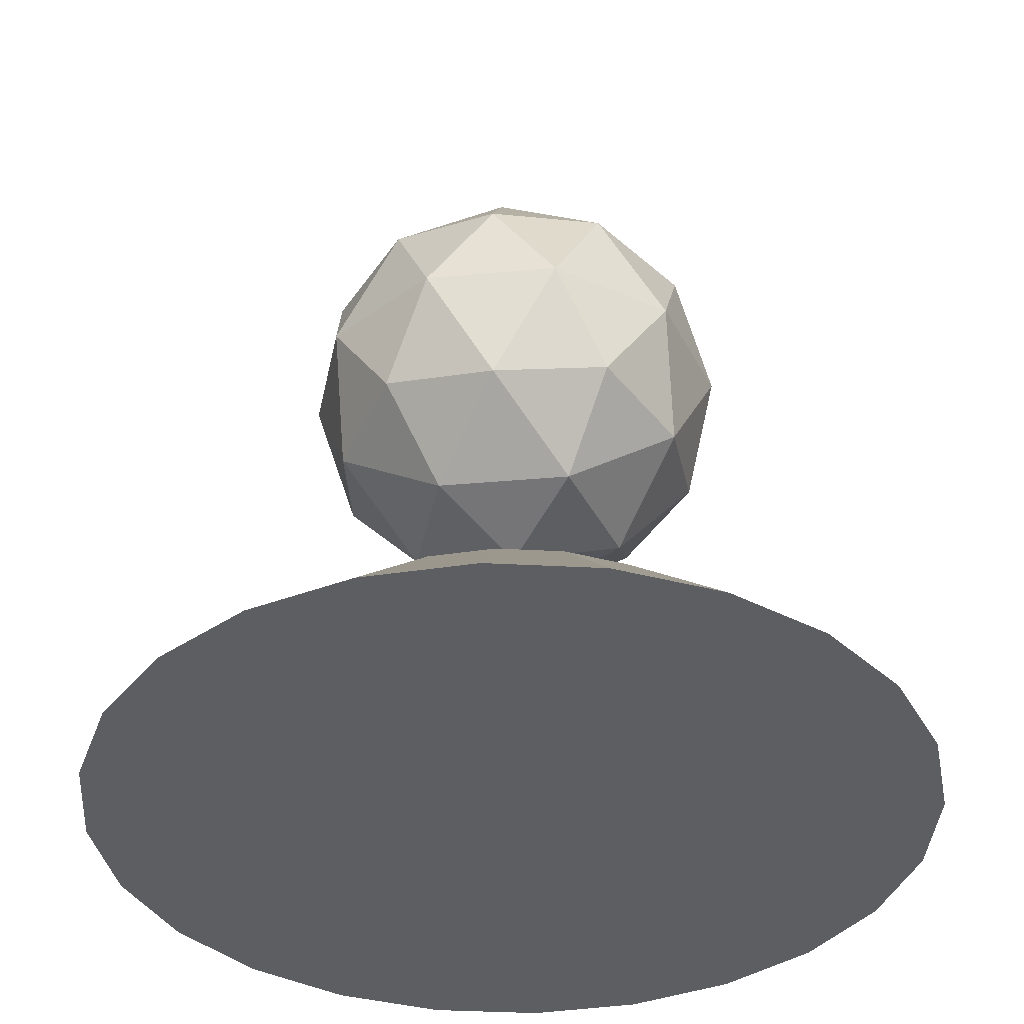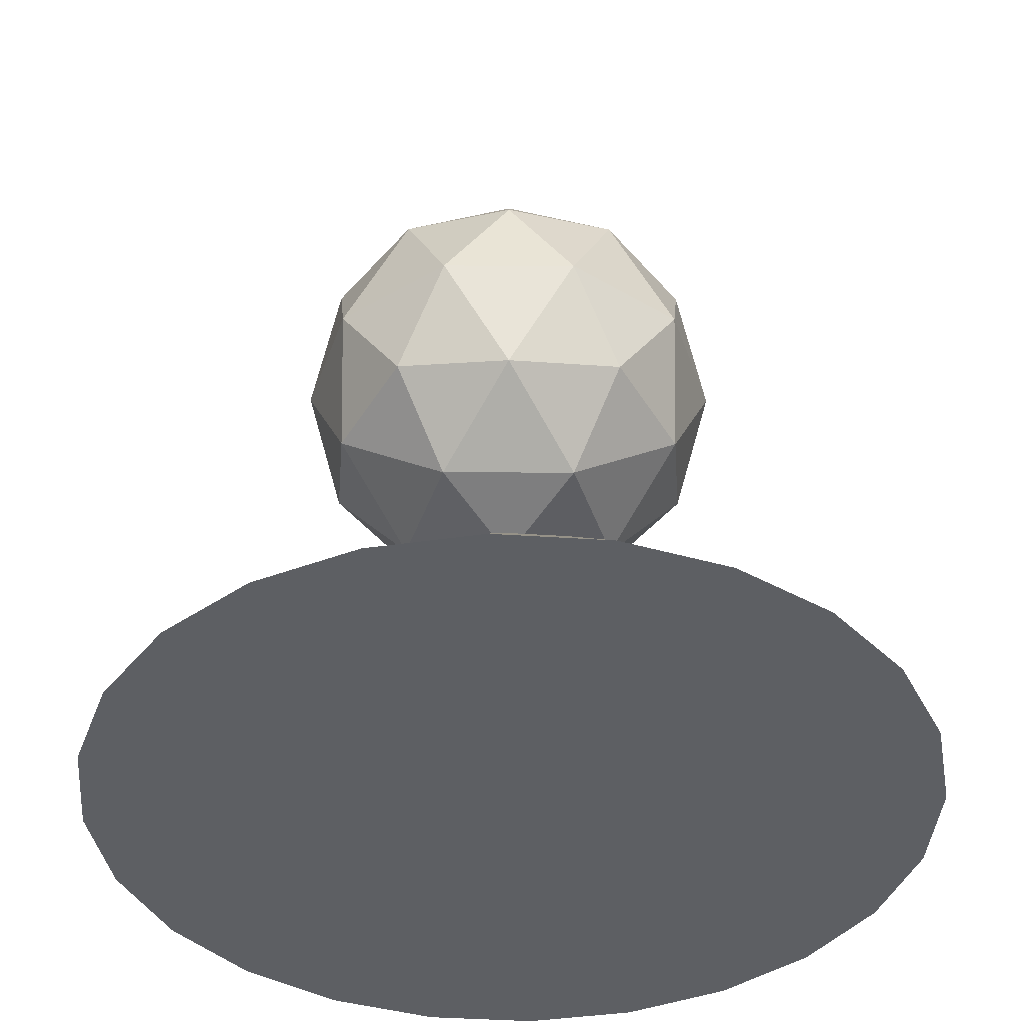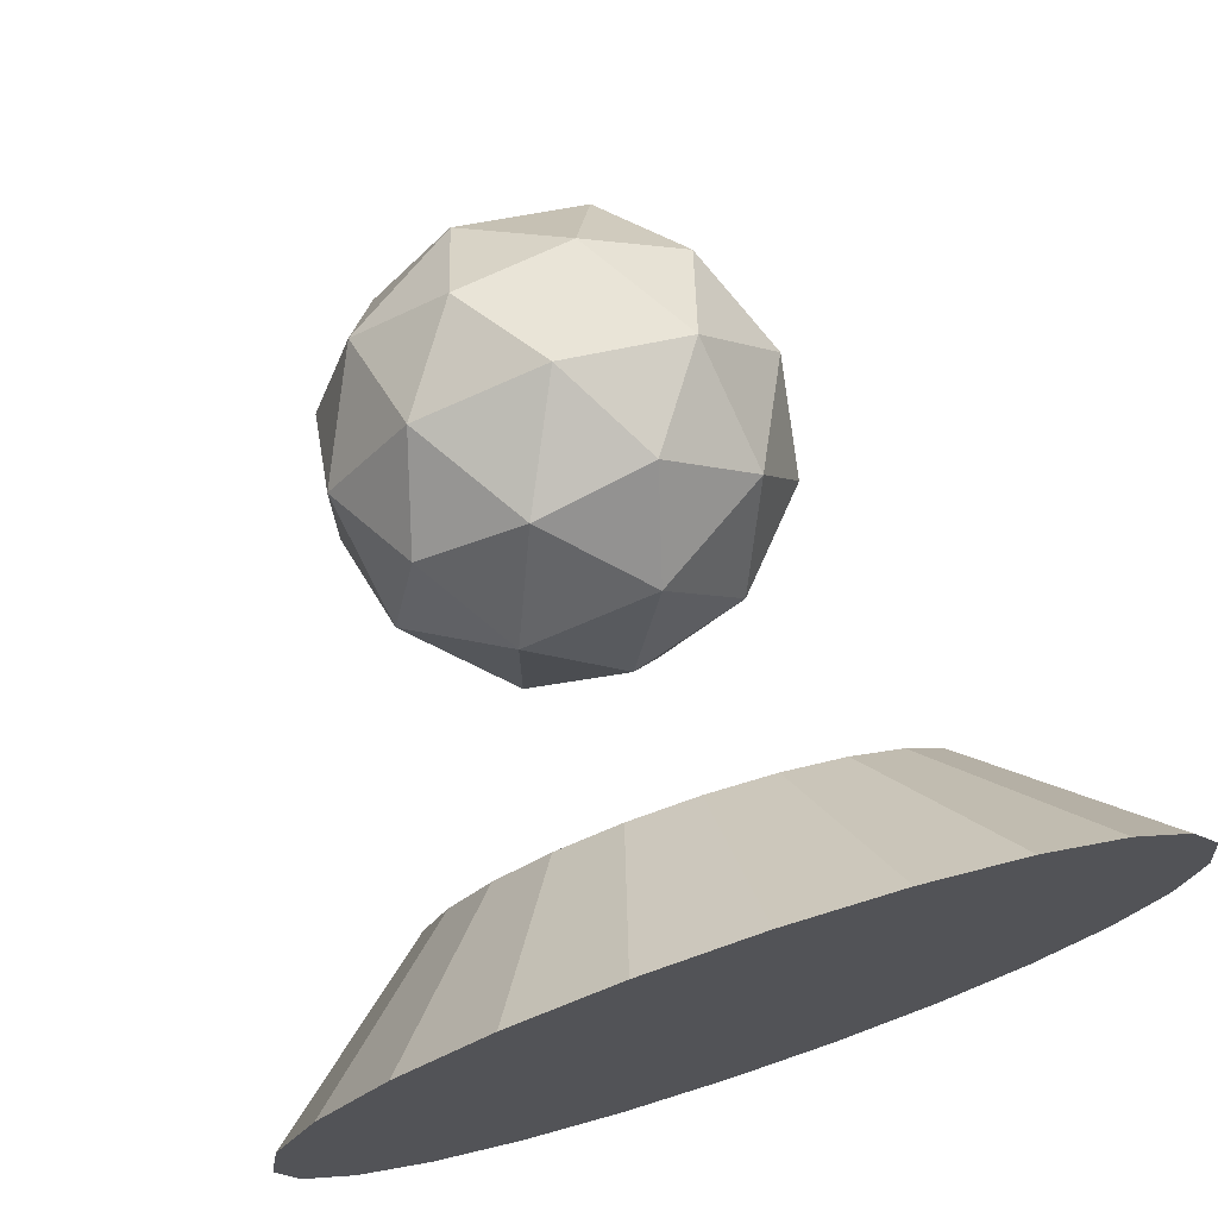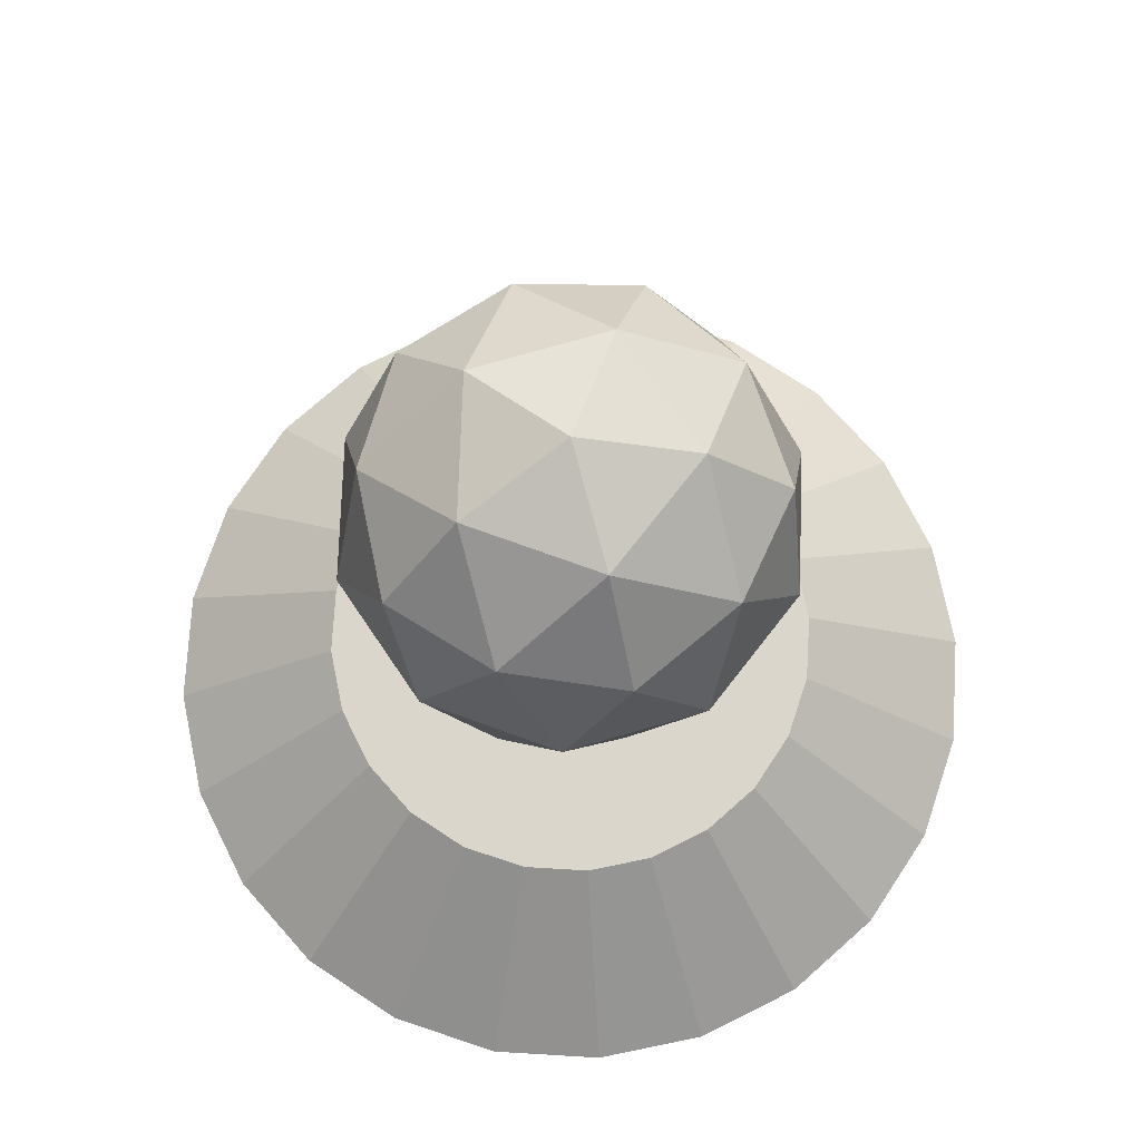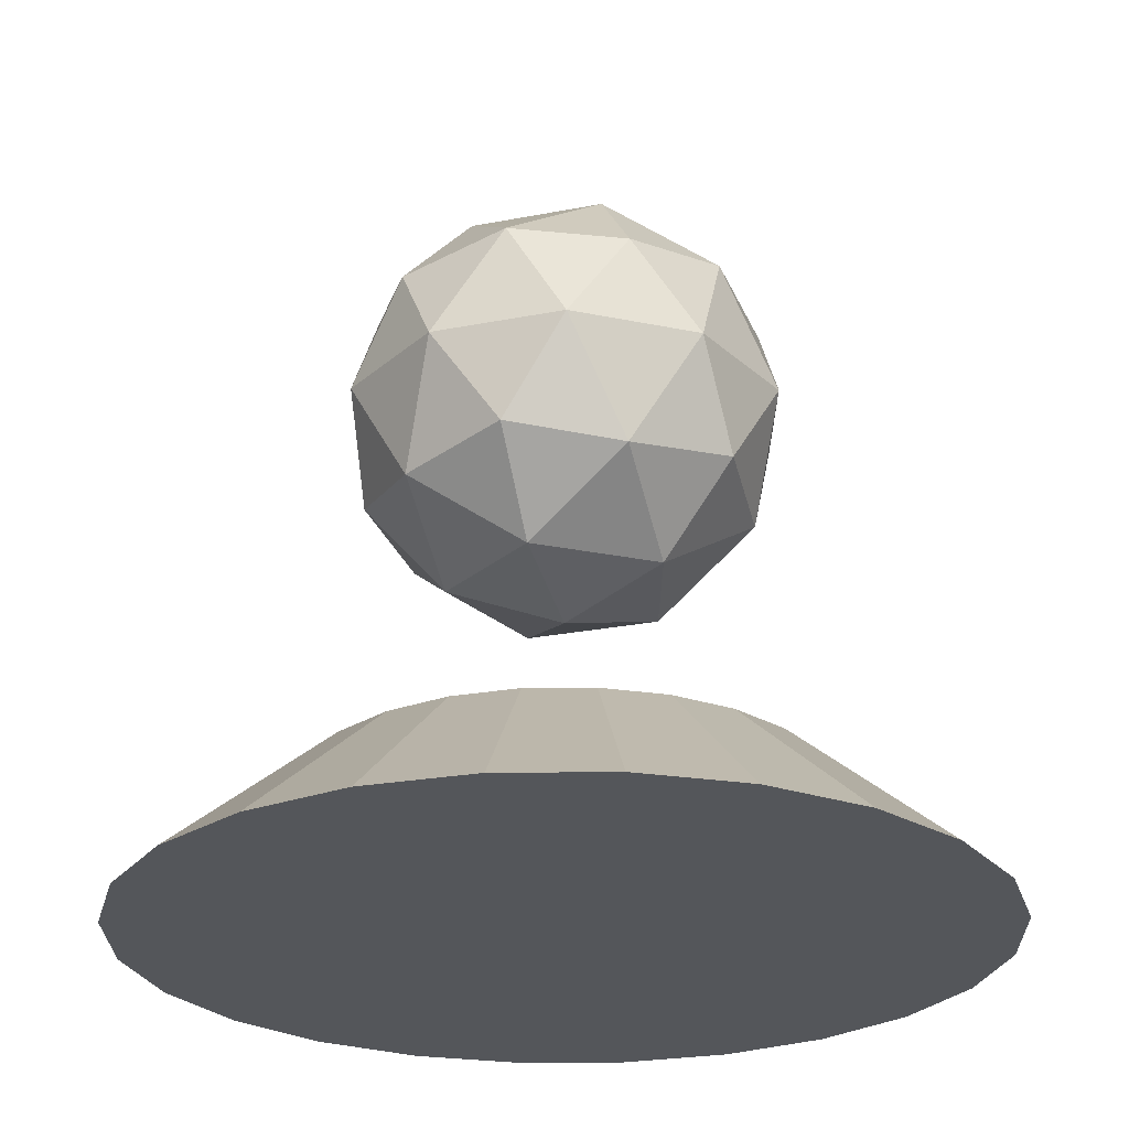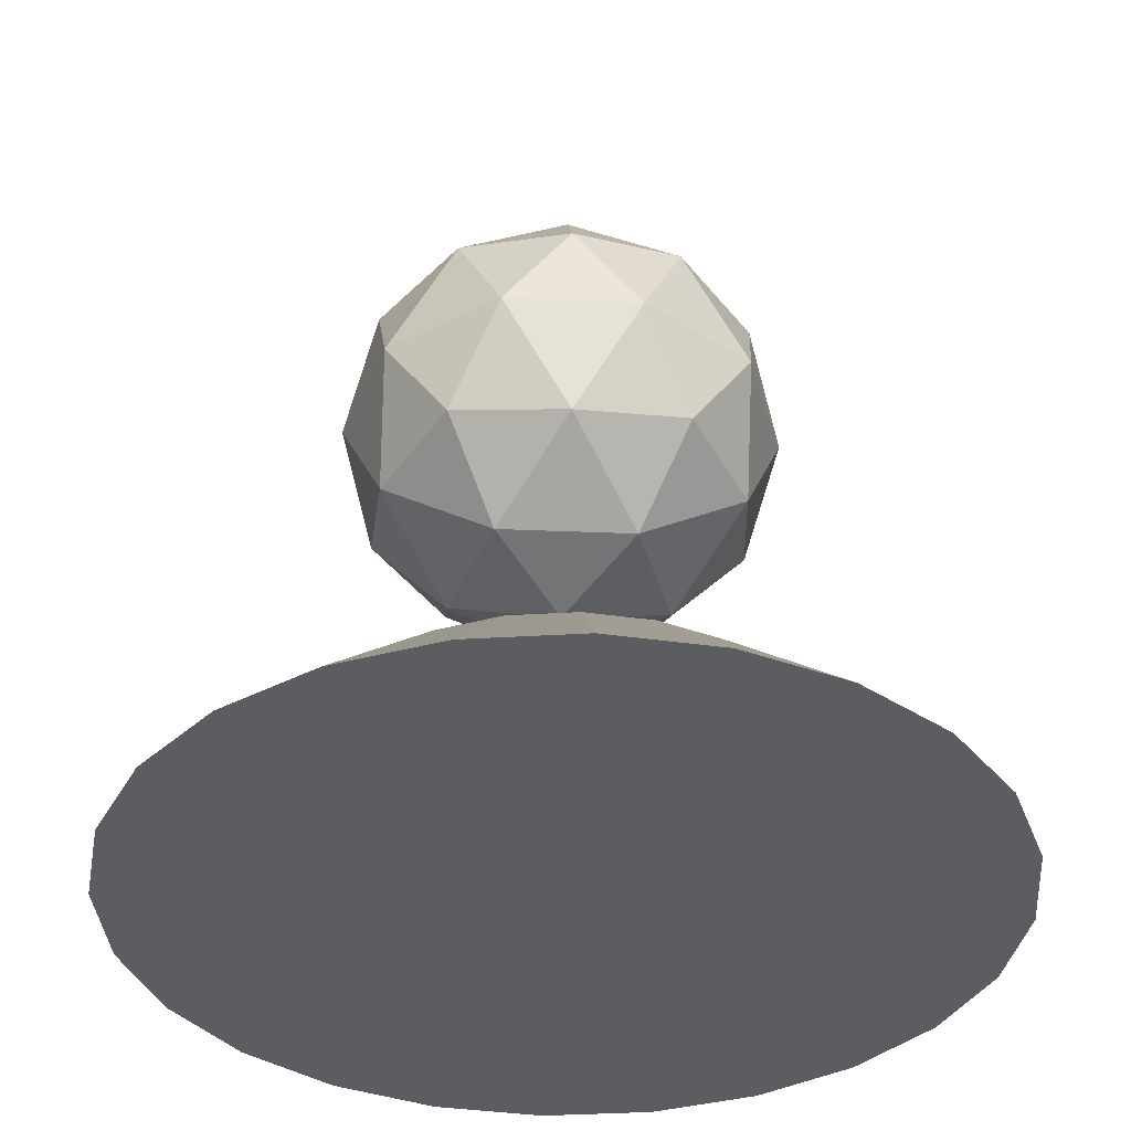
<metadata>
{"format":"obj","ext":"obj","renderer":"f3d","projection":"perspective","resolution":1024,"background":"white","views":[{"elev":-37.6,"azim":168.6,"up":"+Z"},{"elev":-40.1,"azim":17.8,"up":"+Z"},{"elev":74.1,"azim":161.8,"up":"+Y"},{"elev":73.6,"azim":145.9,"up":"+Z"},{"elev":-25.5,"azim":143.5,"up":"+Z"},{"elev":-36.7,"azim":86.9,"up":"+Z"}]}
</metadata>
<code>
o BoostPadBig.001
v 0.1665 24.72 -1.599
v 0.1665 14.71 6.76
v 6.504 23.88 -1.599
v 3.915 14.22 6.76
v 12.41 21.44 -1.599
v 7.407 12.77 6.76
v 17.48 17.54 -1.599
v 10.41 10.47 6.76
v 21.37 12.47 -1.599
v 12.71 7.471 6.76
v 23.82 6.568 -1.599
v 14.15 3.978 6.76
v 24.65 0.2298 -1.599
v 14.65 0.2298 6.76
v 23.82 -6.108 -1.599
v 14.15 -3.518 6.76
v 21.37 -12.01 -1.599
v 12.71 -7.011 6.76
v 17.48 -17.09 -1.599
v 10.41 -10.01 6.76
v 12.41 -20.98 -1.599
v 7.407 -12.31 6.76
v 6.504 -23.42 -1.599
v 3.915 -13.76 6.76
v 0.1665 -24.26 -1.599
v 0.1665 -14.25 6.76
v -6.171 -23.42 -1.599
v -3.582 -13.76 6.76
v -12.08 -20.98 -1.599
v -7.074 -12.31 6.76
v -17.15 -17.09 -1.599
v -10.07 -10.01 6.76
v -21.04 -12.01 -1.599
v -12.38 -7.011 6.76
v -23.49 -6.108 -1.599
v -13.82 -3.518 6.76
v -24.32 0.2298 -1.599
v -14.32 0.2298 6.76
v -23.49 6.568 -1.599
v -13.82 3.978 6.76
v -21.04 12.47 -1.599
v -12.38 7.471 6.76
v -17.15 17.54 -1.599
v -10.07 10.47 6.76
v -12.08 21.44 -1.599
v -7.074 12.77 6.76
v -6.171 23.88 -1.599
v -3.582 14.22 6.76
v 0 0 16.89
v 9.228 -6.704 23.94
v -3.525 -10.85 23.94
v -11.41 0 23.94
v -3.525 10.85 23.94
v 9.228 6.704 23.94
v 3.525 -10.85 35.35
v -9.228 -6.704 35.35
v -9.228 6.704 35.35
v 3.525 10.85 35.35
v 11.41 0 35.35
v 0 0 42.4
v -2.072 -6.376 18.8
v 5.424 -3.941 18.8
v 3.352 -10.32 22.94
v 10.85 0 22.94
v 5.424 3.941 18.8
v -6.704 0 18.8
v -8.776 -6.376 22.94
v -2.072 6.376 18.8
v -8.776 6.376 22.94
v 3.352 10.32 22.94
v 12.13 -3.941 29.65
v 12.13 3.941 29.65
v 0 -12.75 29.65
v 7.496 -10.32 29.65
v -12.13 -3.941 29.65
v -7.496 -10.32 29.65
v -7.496 10.32 29.65
v -12.13 3.941 29.65
v 7.496 10.32 29.65
v 0 12.75 29.65
v 8.776 -6.376 36.35
v -3.352 -10.32 36.35
v -10.85 0 36.35
v -3.352 10.32 36.35
v 8.776 6.376 36.35
v 2.072 -6.376 40.49
v 6.704 0 40.49
v -5.424 -3.941 40.49
v -5.424 3.941 40.49
v 2.072 6.376 40.49
g off
g BoostPadBig.001_Boost_Glow
f 2 3 1
f 4 5 3
f 6 7 5
f 8 9 7
f 10 11 9
f 12 13 11
f 14 15 13
f 16 17 15
f 18 19 17
f 20 21 19
f 22 23 21
f 24 25 23
f 26 27 25
f 28 29 27
f 30 31 29
f 32 33 31
f 34 35 33
f 36 37 35
f 38 39 37
f 40 41 39
f 42 43 41
f 44 45 43
f 38 22 6
f 46 47 45
f 48 1 47
f 15 31 47
f 2 4 3
f 4 6 5
f 6 8 7
f 8 10 9
f 10 12 11
f 12 14 13
f 14 16 15
f 16 18 17
f 18 20 19
f 20 22 21
f 22 24 23
f 24 26 25
f 26 28 27
f 28 30 29
f 30 32 31
f 32 34 33
f 34 36 35
f 36 38 37
f 38 40 39
f 40 42 41
f 42 44 43
f 44 46 45
f 6 4 46
f 4 2 46
f 2 48 46
f 46 44 42
f 42 40 46
f 40 38 46
f 38 36 34
f 34 32 30
f 30 28 26
f 26 24 22
f 22 20 14
f 20 18 14
f 18 16 14
f 14 12 10
f 10 8 6
f 38 34 22
f 34 30 22
f 30 26 22
f 14 10 6
f 6 46 38
f 22 14 6
f 46 48 47
f 48 2 1
f 47 1 3
f 3 5 47
f 5 7 47
f 7 9 11
f 11 13 7
f 13 15 7
f 15 17 19
f 19 21 23
f 23 25 27
f 27 29 23
f 29 31 23
f 31 33 35
f 35 37 31
f 37 39 31
f 39 41 43
f 43 45 39
f 45 47 39
f 15 19 31
f 19 23 31
f 47 7 15
f 31 39 47
f 49 62 61
f 50 62 64
f 49 61 66
f 49 66 68
f 49 68 65
f 50 64 71
f 51 63 73
f 52 67 75
f 53 69 77
f 54 70 79
f 50 71 74
f 51 73 76
f 52 75 78
f 53 77 80
f 54 79 72
f 55 81 86
f 56 82 88
f 57 83 89
f 58 84 90
f 59 85 87
f 87 90 60
f 87 85 90
f 85 58 90
f 90 89 60
f 90 84 89
f 84 57 89
f 89 88 60
f 89 83 88
f 83 56 88
f 88 86 60
f 88 82 86
f 82 55 86
f 86 87 60
f 86 81 87
f 81 59 87
f 72 85 59
f 72 79 85
f 79 58 85
f 80 84 58
f 80 77 84
f 77 57 84
f 78 83 57
f 78 75 83
f 75 56 83
f 76 82 56
f 76 73 82
f 73 55 82
f 74 81 55
f 74 71 81
f 71 59 81
f 79 80 58
f 79 70 80
f 70 53 80
f 77 78 57
f 77 69 78
f 69 52 78
f 75 76 56
f 75 67 76
f 67 51 76
f 73 74 55
f 73 63 74
f 63 50 74
f 71 72 59
f 71 64 72
f 64 54 72
f 65 70 54
f 65 68 70
f 68 53 70
f 68 69 53
f 68 66 69
f 66 52 69
f 66 67 52
f 66 61 67
f 61 51 67
f 64 65 54
f 64 62 65
f 62 49 65
f 61 63 51
f 61 62 63
f 62 50 63

</code>
